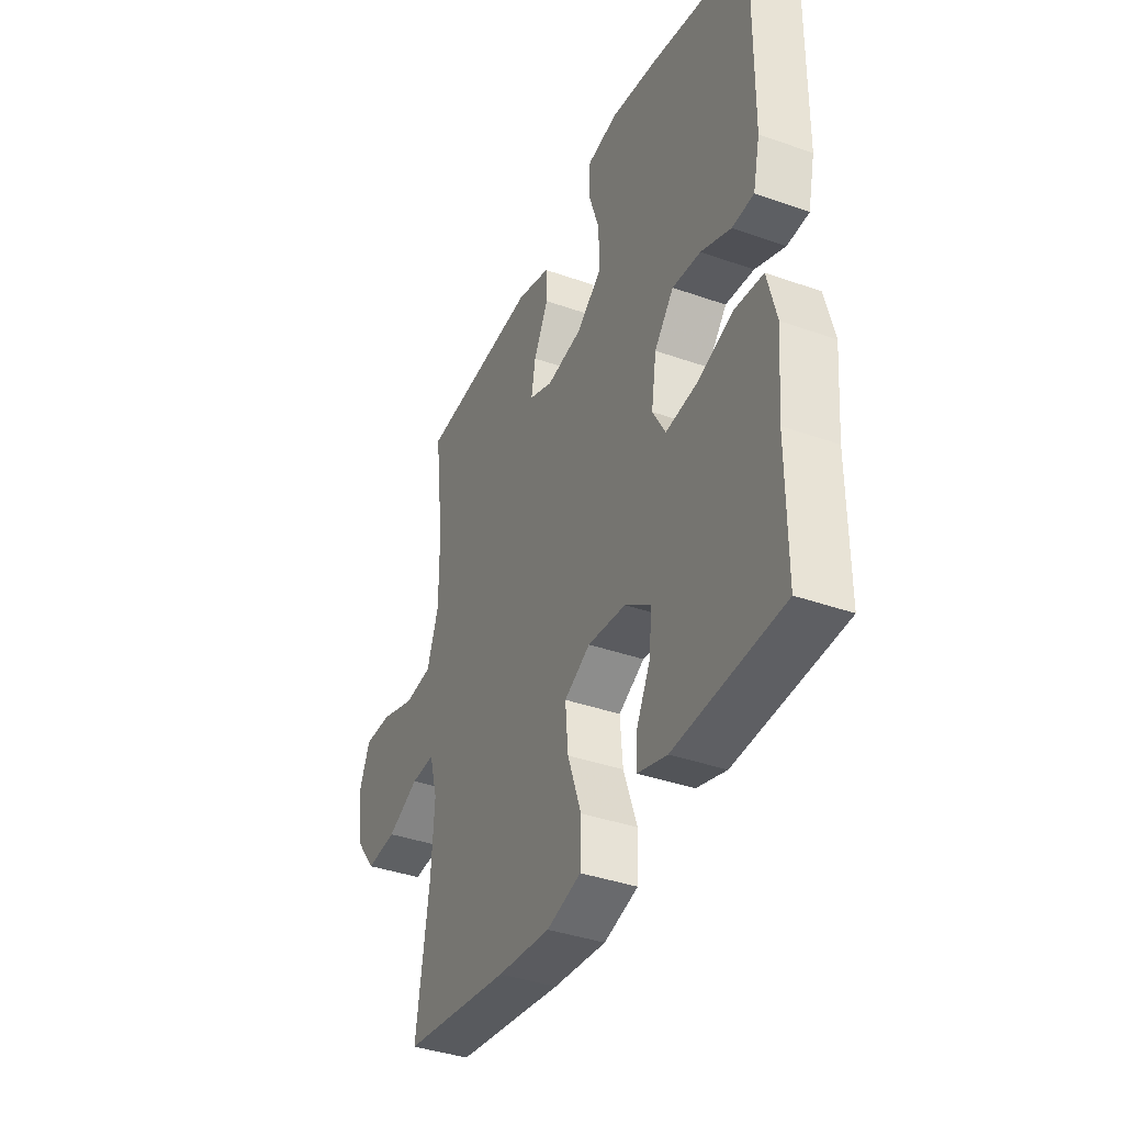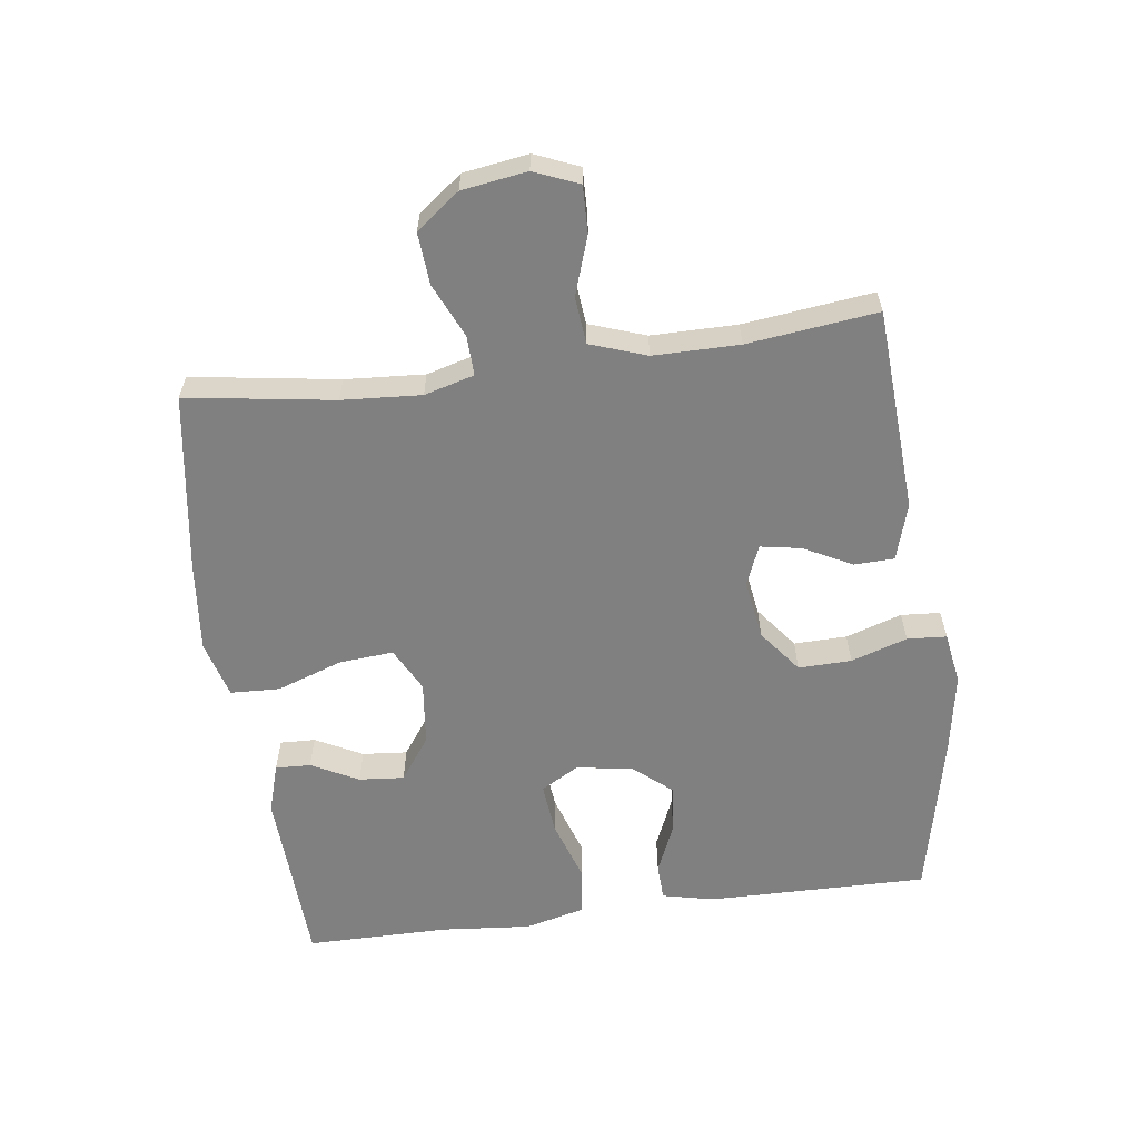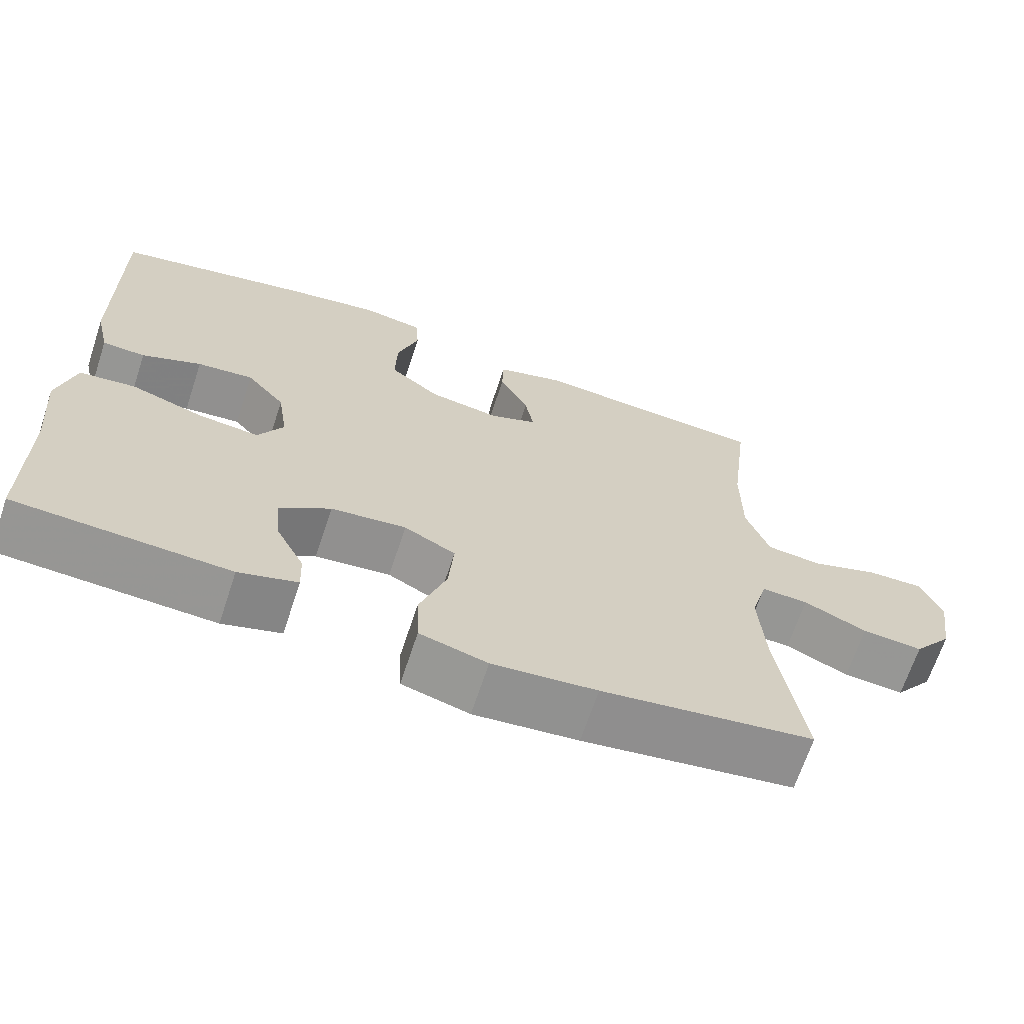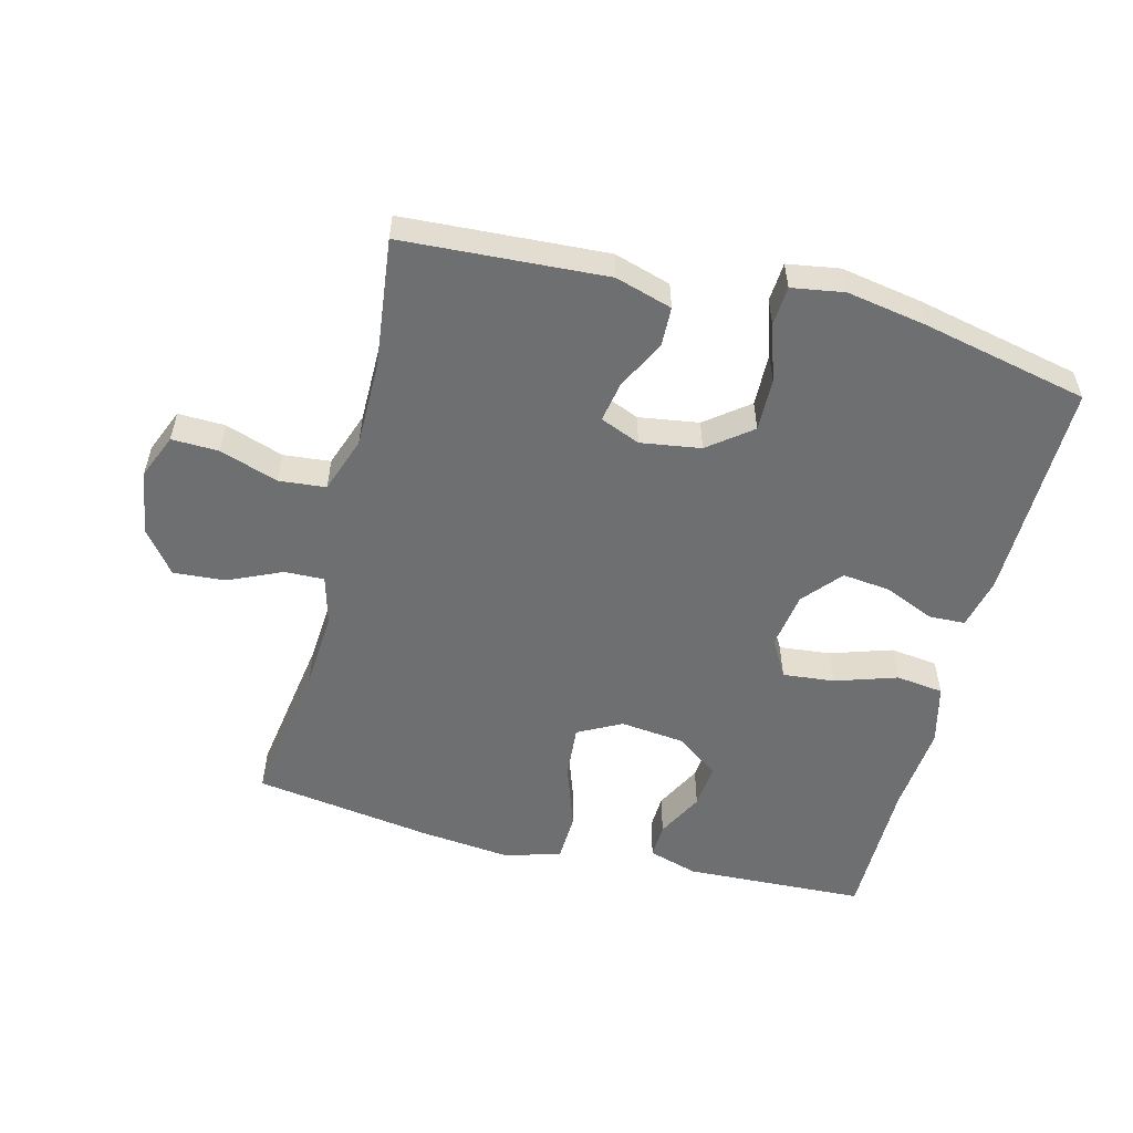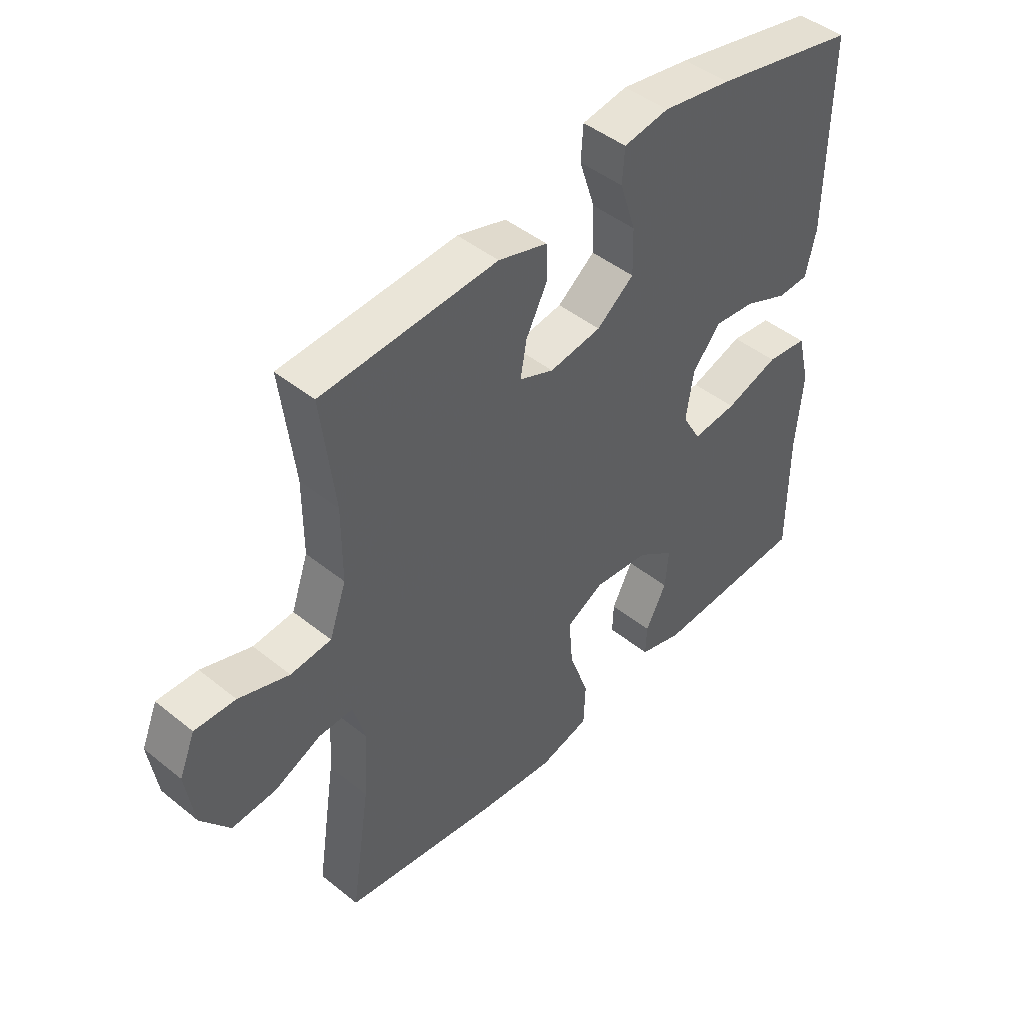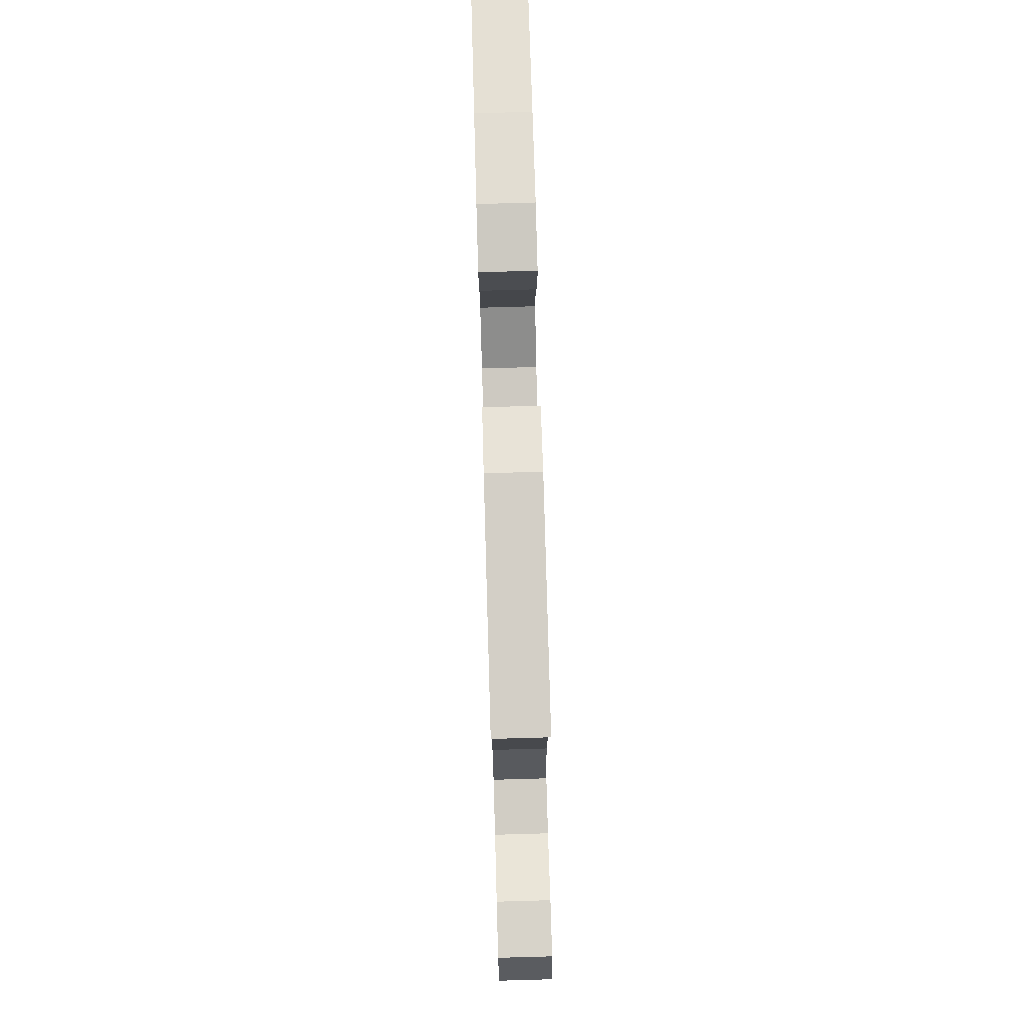
<metadata>
{"format":"obj","ext":"obj","renderer":"f3d","projection":"perspective","resolution":1024,"background":"white","views":[{"elev":-38.6,"azim":66.0,"up":"+Z"},{"elev":-60.1,"azim":-82.4,"up":"+Y"},{"elev":-67.3,"azim":161.7,"up":"+Z"},{"elev":-54.6,"azim":-14.4,"up":"+Y"},{"elev":45.6,"azim":-47.2,"up":"+Z"},{"elev":77.9,"azim":-91.6,"up":"+Z"}]}
</metadata>
<code>
v 0.5 0.07 0.5
v 0.496 0.07 0.162
v 0.478 0.07 0.083
v 0.422 0.07 0.081
v 0.345 0.07 0.114
v 0.272 0.07 0.122
v 0.222 0.07 0.063
v 0.209 0.07 -0.023
v 0.242 0.07 -0.081
v 0.321 0.07 -0.073
v 0.416 0.07 -0.042
v 0.489 0.07 -0.051
v 0.512 0.07 -0.143
v 0.5 0.07 -0.281
v 0.5 0.07 -0.5
v 0.223 0.07 -0.513
v 0.147 0.07 -0.49
v 0.149 0.07 -0.436
v 0.186 0.07 -0.364
v 0.192 0.07 -0.295
v 0.126 0.07 -0.248
v 0.028 0.07 -0.237
v -0.039 0.07 -0.272
v -0.032 0.07 -0.355
v 0.003 0.07 -0.455
v 0 0.07 -0.531
v -0.088 0.07 -0.555
v -0.224 0.07 -0.541
v -0.5 0.07 -0.5
v -0.466 0.07 -0.275
v -0.458 0.07 -0.154
v -0.479 0.07 -0.078
v -0.54 0.07 -0.08
v -0.622 0.07 -0.117
v -0.701 0.07 -0.123
v -0.752 0.07 -0.057
v -0.767 0.07 0.042
v -0.739 0.07 0.11
v -0.667 0.07 0.108
v -0.578 0.07 0.078
v -0.506 0.07 0.085
v -0.476 0.07 0.171
v -0.476 0.07 0.302
v -0.5 0.07 0.5
v -0.189 0.07 0.519
v -0.102 0.07 0.493
v -0.1 0.07 0.432
v -0.138 0.07 0.358
v -0.149 0.07 0.296
v -0.088 0.07 0.271
v 0.004 0.07 0.285
v 0.07 0.07 0.336
v 0.068 0.07 0.417
v 0.04 0.07 0.503
v 0.044 0.07 0.563
v 0.124 0.07 0.576
v 0.246 0.07 0.555
v 0.5 0 0.5
v 0.496 0 0.162
v 0.478 0 0.083
v 0.422 0 0.081
v 0.345 0 0.114
v 0.272 0 0.122
v 0.222 0 0.063
v 0.209 0 -0.023
v 0.242 0 -0.081
v 0.321 0 -0.073
v 0.416 0 -0.042
v 0.489 0 -0.051
v 0.512 0 -0.143
v 0.5 0 -0.281
v 0.5 0 -0.5
v 0.223 0 -0.513
v 0.147 0 -0.49
v 0.149 0 -0.436
v 0.186 0 -0.364
v 0.192 0 -0.295
v 0.126 0 -0.248
v 0.028 0 -0.237
v -0.039 0 -0.272
v -0.032 0 -0.355
v 0.003 0 -0.455
v 0 0 -0.531
v -0.088 0 -0.555
v -0.224 0 -0.541
v -0.5 0 -0.5
v -0.466 0 -0.275
v -0.458 0 -0.154
v -0.479 0 -0.078
v -0.54 0 -0.08
v -0.622 0 -0.117
v -0.701 0 -0.123
v -0.752 0 -0.057
v -0.767 0 0.042
v -0.739 0 0.11
v -0.667 0 0.108
v -0.578 0 0.078
v -0.506 0 0.085
v -0.476 0 0.171
v -0.476 0 0.302
v -0.5 0 0.5
v -0.189 0 0.519
v -0.102 0 0.493
v -0.1 0 0.432
v -0.138 0 0.358
v -0.149 0 0.296
v -0.088 0 0.271
v 0.004 0 0.285
v 0.07 0 0.336
v 0.068 0 0.417
v 0.04 0 0.503
v 0.044 0 0.563
v 0.124 0 0.576
v 0.246 0 0.555
f 3 4 5
f 2 3 5
f 1 2 5
f 57 1 5
f 56 57 5
f 55 56 5
f 54 55 5
f 53 54 5
f 52 53 5 6
f 51 52 6 7
f 50 51 7 8
f 49 50 8 9
f 46 47 48
f 45 46 48
f 44 45 48
f 43 44 48
f 42 43 48 49
f 41 42 49 9
f 38 39 40
f 37 38 40
f 36 37 40
f 35 36 40
f 34 35 40
f 33 34 40
f 32 33 40 41
f 31 32 41 9
f 28 29 30
f 27 28 30
f 26 27 30
f 25 26 30
f 24 25 30
f 23 24 30 31
f 31 9 10
f 23 31 10
f 22 23 10
f 17 18 19
f 16 17 19
f 15 16 19
f 14 15 19
f 14 19 20
f 12 13 14
f 11 12 14
f 10 11 14
f 22 10 14
f 21 22 14
f 14 20 21
f 62 61 60
f 62 60 59
f 62 59 58
f 62 58 114
f 62 114 113
f 62 113 112
f 62 112 111
f 62 111 110
f 63 62 110 109
f 64 63 109 108
f 65 64 108 107
f 66 65 107 106
f 105 104 103
f 105 103 102
f 105 102 101
f 105 101 100
f 106 105 100 99
f 66 106 99 98
f 97 96 95
f 97 95 94
f 97 94 93
f 97 93 92
f 97 92 91
f 97 91 90
f 98 97 90 89
f 66 98 89 88
f 87 86 85
f 87 85 84
f 87 84 83
f 87 83 82
f 87 82 81
f 88 87 81 80
f 67 66 88
f 67 88 80
f 67 80 79
f 76 75 74
f 76 74 73
f 76 73 72
f 76 72 71
f 77 76 71
f 71 70 69
f 71 69 68
f 71 68 67
f 71 67 79
f 71 79 78
f 78 77 71
f 1 58 59 2
f 2 59 60 3
f 3 60 61 4
f 4 61 62 5
f 5 62 63 6
f 6 63 64 7
f 7 64 65 8
f 8 65 66 9
f 9 66 67 10
f 10 67 68 11
f 11 68 69 12
f 12 69 70 13
f 13 70 71 14
f 14 71 72 15
f 15 72 73 16
f 16 73 74 17
f 17 74 75 18
f 18 75 76 19
f 19 76 77 20
f 20 77 78 21
f 21 78 79 22
f 22 79 80 23
f 23 80 81 24
f 24 81 82 25
f 25 82 83 26
f 26 83 84 27
f 27 84 85 28
f 28 85 86 29
f 29 86 87 30
f 30 87 88 31
f 31 88 89 32
f 32 89 90 33
f 33 90 91 34
f 34 91 92 35
f 35 92 93 36
f 36 93 94 37
f 37 94 95 38
f 38 95 96 39
f 39 96 97 40
f 40 97 98 41
f 41 98 99 42
f 42 99 100 43
f 43 100 101 44
f 44 101 102 45
f 45 102 103 46
f 46 103 104 47
f 47 104 105 48
f 48 105 106 49
f 49 106 107 50
f 50 107 108 51
f 51 108 109 52
f 52 109 110 53
f 53 110 111 54
f 54 111 112 55
f 55 112 113 56
f 56 113 114 57
f 57 114 58 1

</code>
